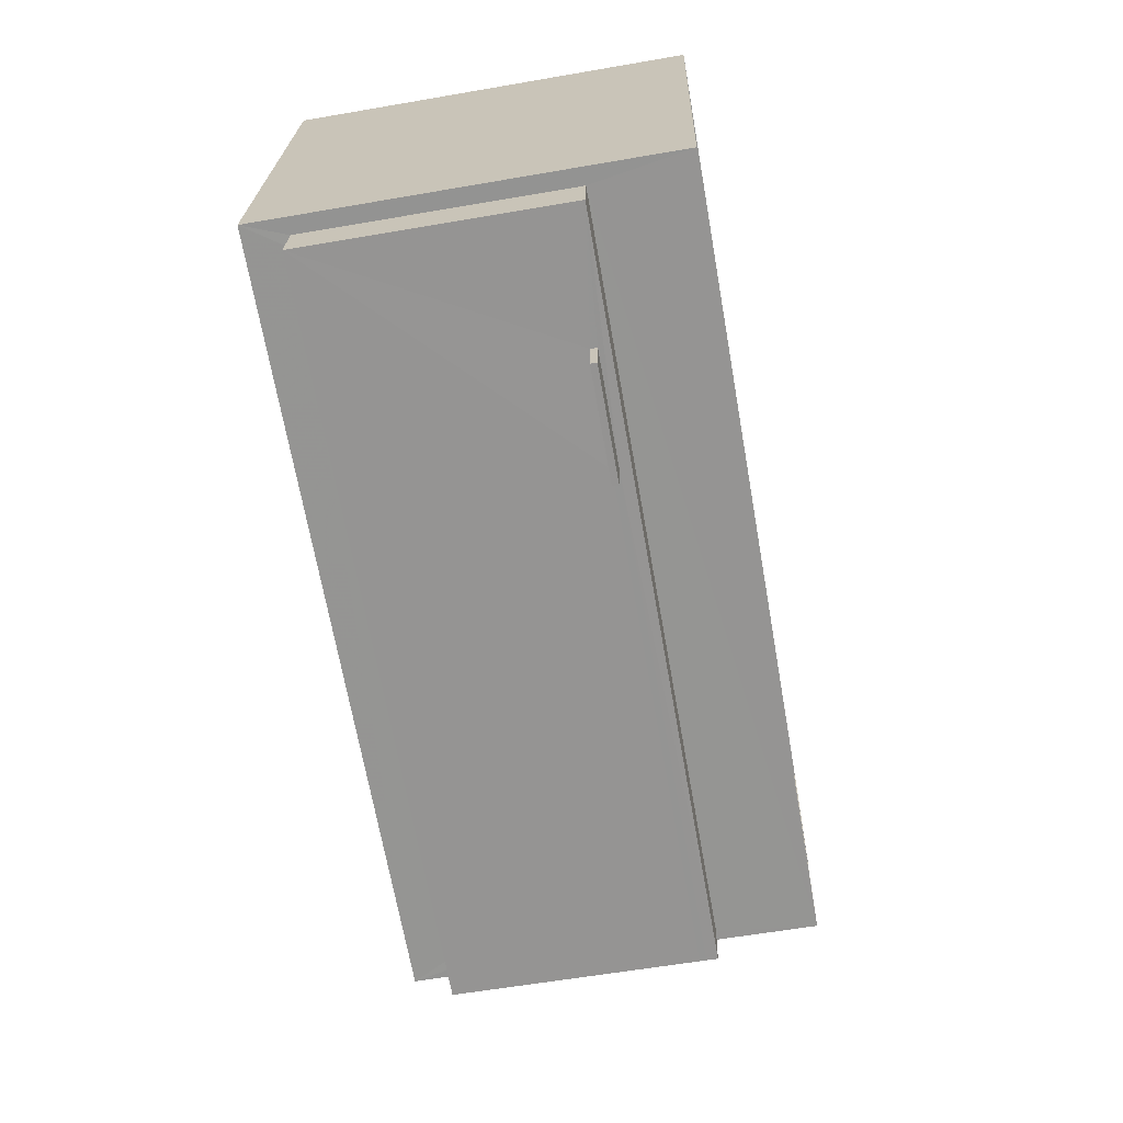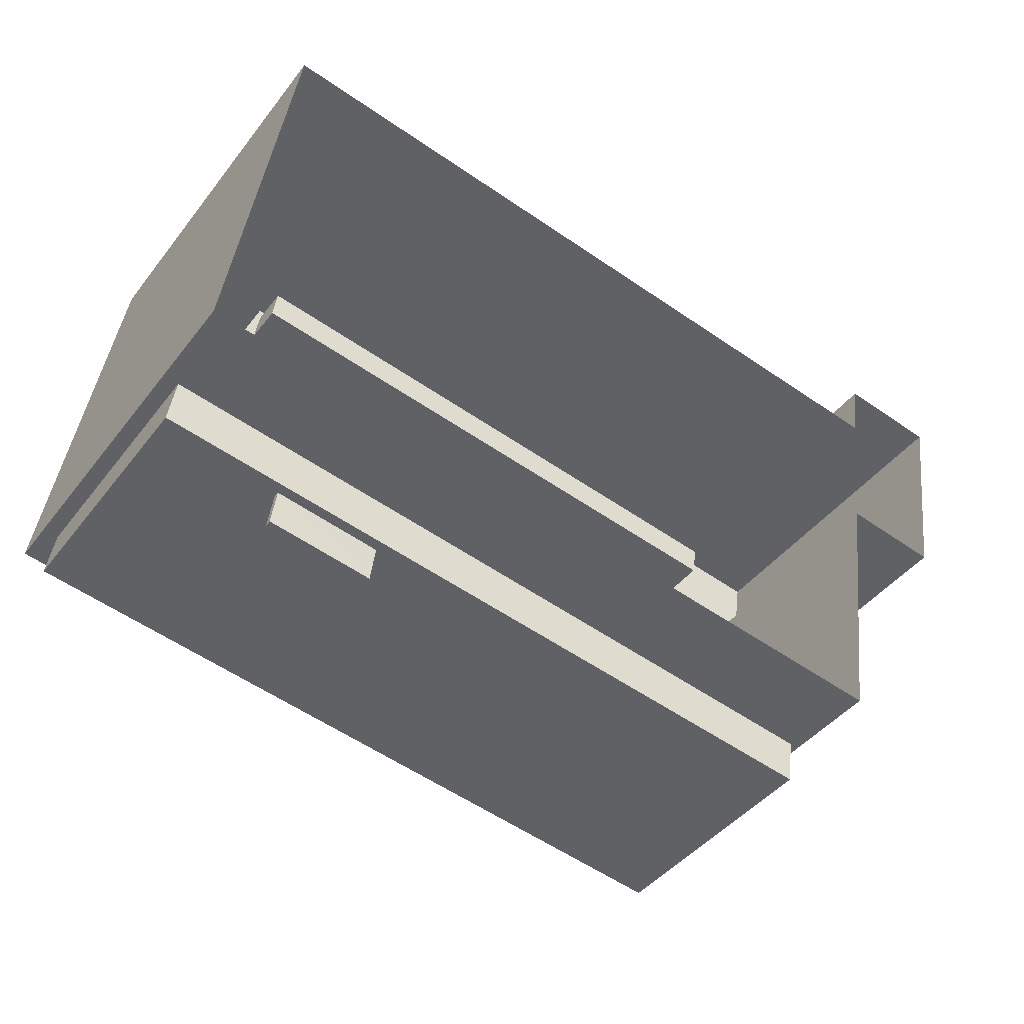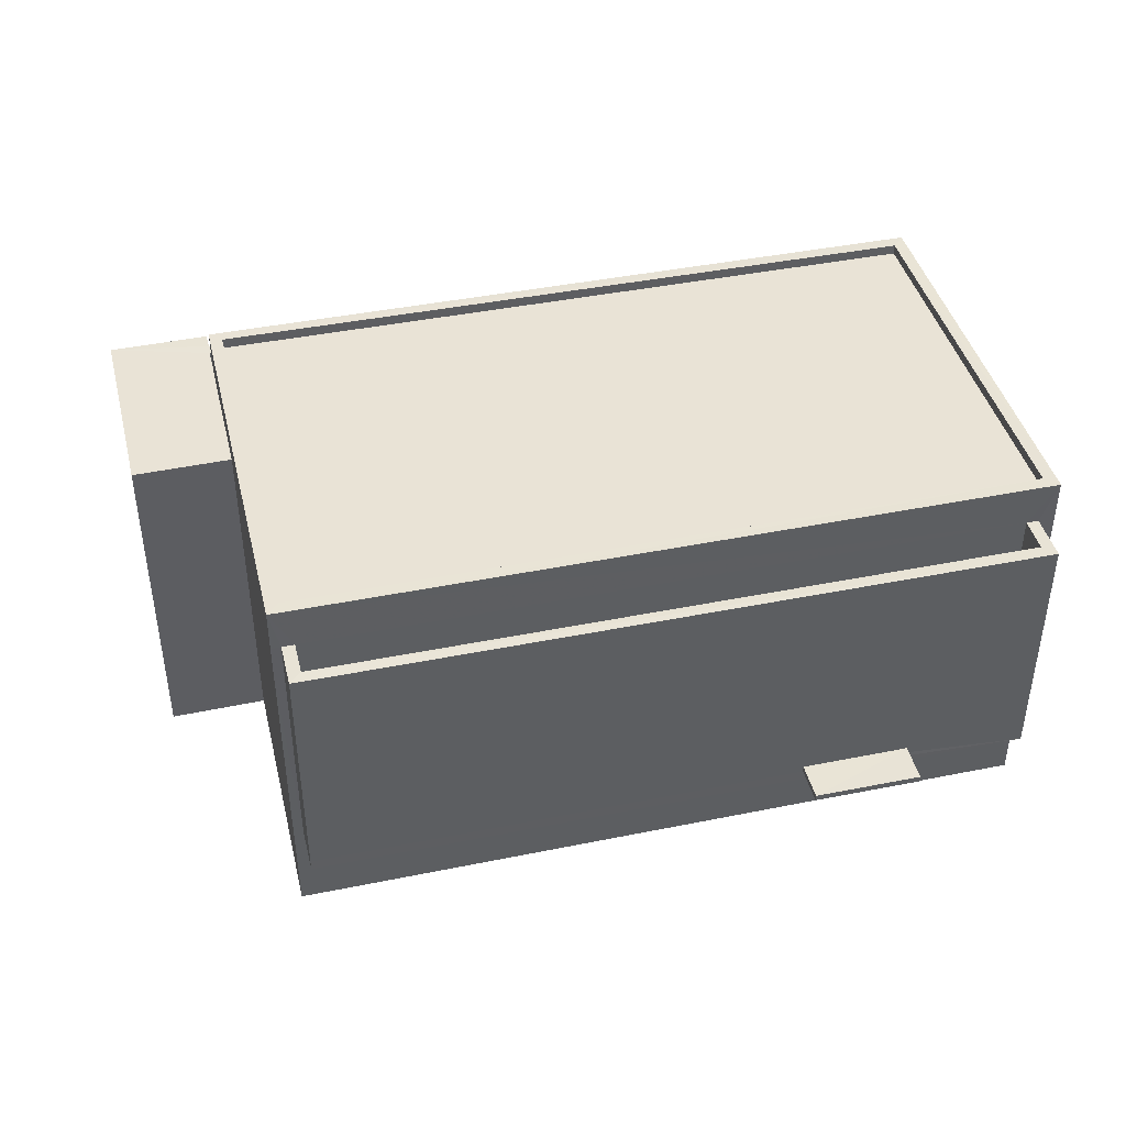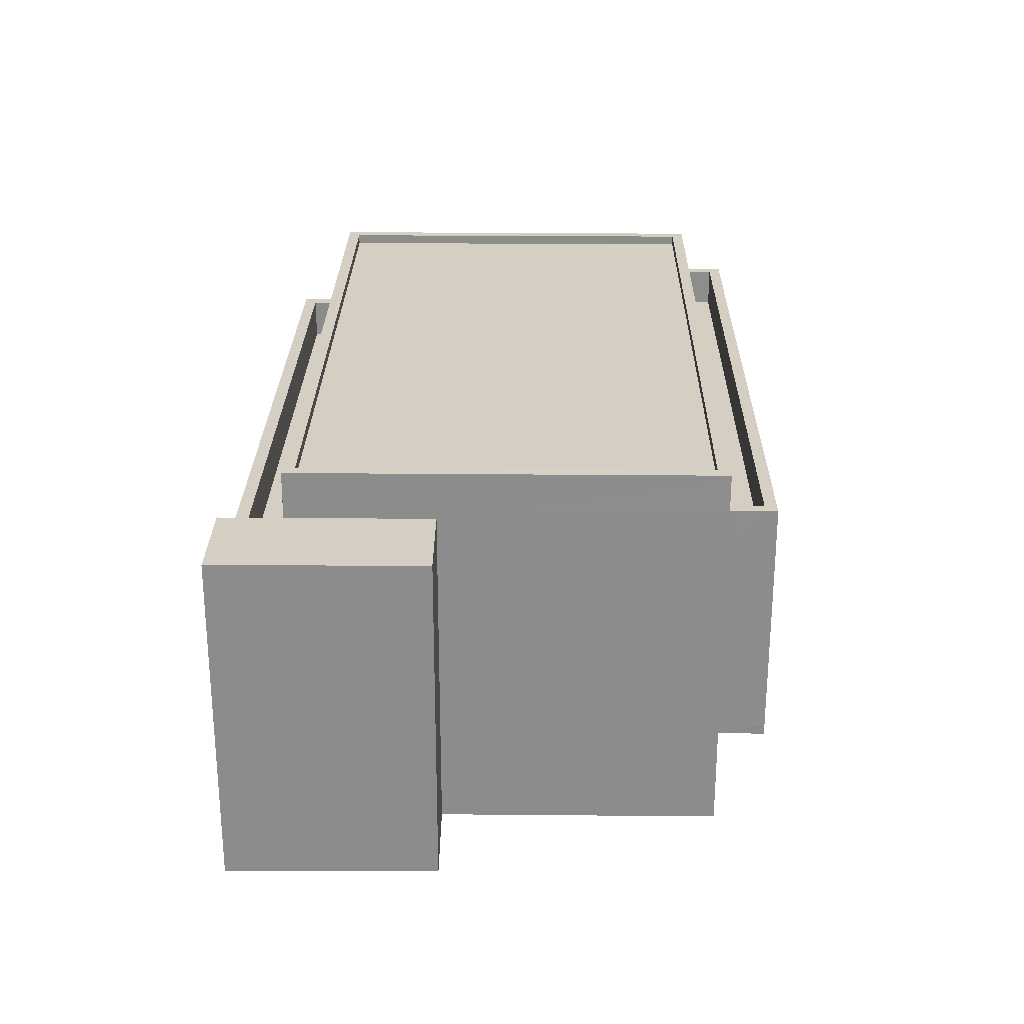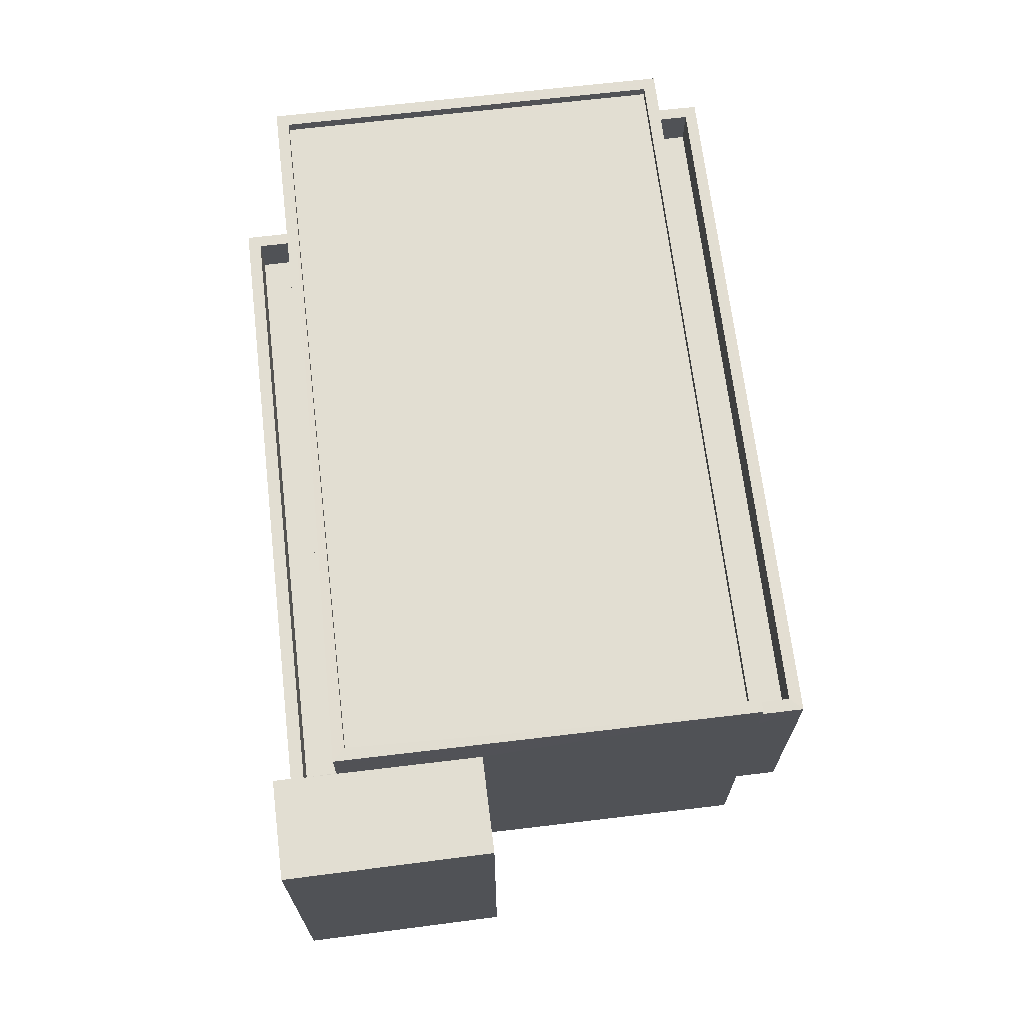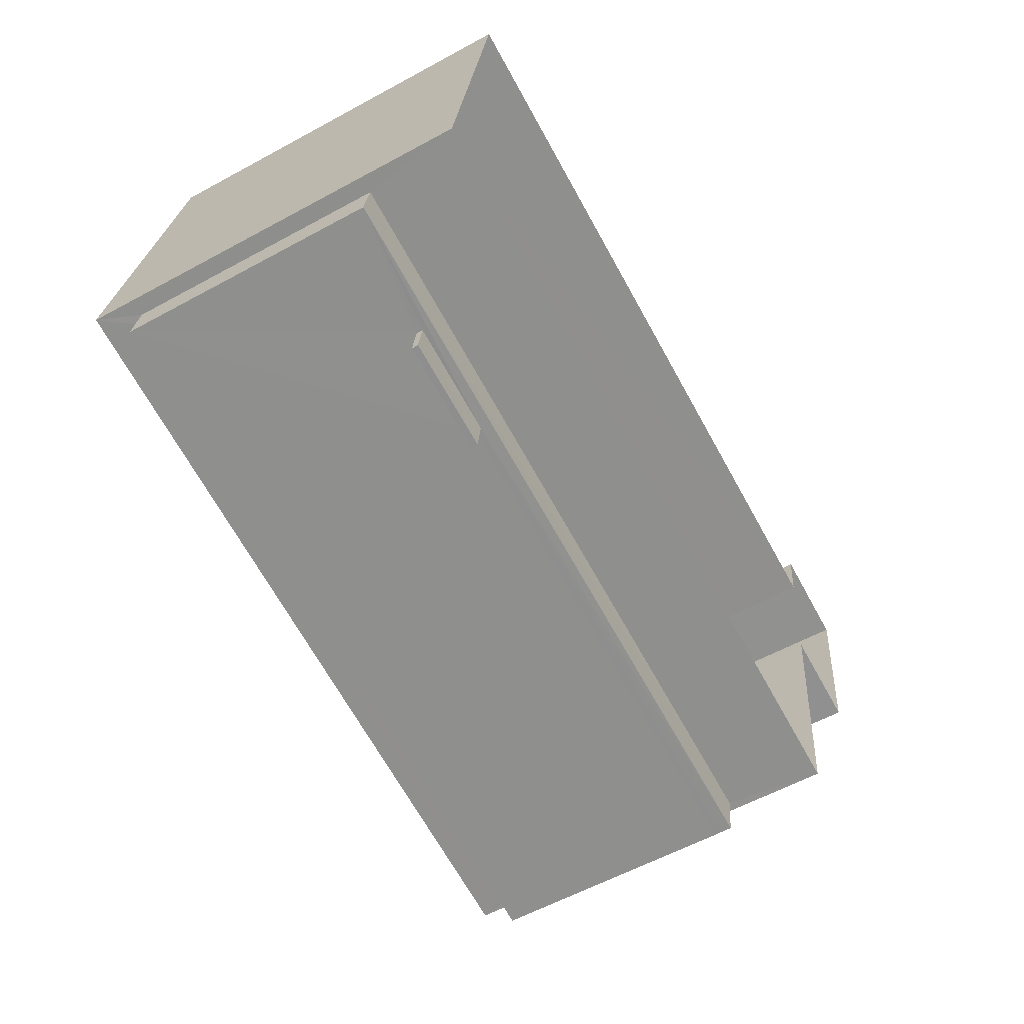
<metadata>
{"format":"obj","ext":"obj","renderer":"f3d","projection":"perspective","resolution":1024,"background":"white","views":[{"elev":-59.7,"azim":100.1,"up":"+Y"},{"elev":-43.5,"azim":145.2,"up":"+Y"},{"elev":42.1,"azim":-5.8,"up":"+Z"},{"elev":25.7,"azim":-81.3,"up":"+Z"},{"elev":67.9,"azim":-88.9,"up":"+Z"},{"elev":-59.0,"azim":119.3,"up":"+Y"}]}
</metadata>
<code>
v -8.878e+04 -1.002e+05 2.818
v -8.878e+04 -1.002e+05 2.817
v -8.876e+04 -1.002e+05 2.817
v -8.876e+04 -1.002e+05 2.816
v -8.878e+04 -1.002e+05 2.817
v -8.878e+04 -1.002e+05 2.817
v -8.879e+04 -1.002e+05 2.816
v -8.878e+04 -1.002e+05 2.816
v -8.878e+04 -1.002e+05 5.089
v -8.876e+04 -1.002e+05 5.088
v -8.878e+04 -1.002e+05 5.089
v -8.876e+04 -1.002e+05 5.088
v -8.877e+04 -1.002e+05 5.348
v -8.877e+04 -1.002e+05 5.348
v -8.877e+04 -1.002e+05 5.349
v -8.877e+04 -1.002e+05 5.348
v -8.878e+04 -1.002e+05 4.952
v -8.877e+04 -1.002e+05 4.951
v -8.877e+04 -1.002e+05 4.952
v -8.878e+04 -1.002e+05 4.952
v -8.876e+04 -1.002e+05 12.09
v -8.876e+04 -1.002e+05 12.09
v -8.876e+04 -1.002e+05 12.09
v -8.876e+04 -1.002e+05 12.09
v -8.878e+04 -1.002e+05 12.09
v -8.878e+04 -1.002e+05 12.09
v -8.878e+04 -1.002e+05 12.09
v -8.878e+04 -1.002e+05 12.09
v -8.878e+04 -1.002e+05 11.09
v -8.878e+04 -1.002e+05 11.09
v -8.878e+04 -1.002e+05 11.09
v -8.878e+04 -1.002e+05 11.09
v -8.876e+04 -1.002e+05 11.09
v -8.876e+04 -1.002e+05 11.09
v -8.876e+04 -1.002e+05 11.09
v -8.876e+04 -1.002e+05 11.09
v -8.878e+04 -1.002e+05 10.09
v -8.878e+04 -1.002e+05 10.09
v -8.876e+04 -1.002e+05 10.09
v -8.876e+04 -1.002e+05 10.09
v -8.878e+04 -1.002e+05 9.952
v -8.877e+04 -1.002e+05 9.952
v -8.877e+04 -1.002e+05 9.951
v -8.878e+04 -1.002e+05 9.952
v -8.877e+04 -1.002e+05 10.95
v -8.877e+04 -1.002e+05 10.95
v -8.877e+04 -1.002e+05 10.95
v -8.877e+04 -1.002e+05 10.95
v -8.878e+04 -1.002e+05 10.95
v -8.878e+04 -1.002e+05 10.95
v -8.878e+04 -1.002e+05 10.95
v -8.879e+04 -1.002e+05 10.95
v -8.878e+04 -1.002e+05 10.95
v -8.878e+04 -1.002e+05 10.95
v -8.878e+04 -1.002e+05 10.95
v -8.878e+04 -1.002e+05 10.95
v -8.878e+04 -1.002e+05 11.84
v -8.876e+04 -1.002e+05 11.84
v -8.878e+04 -1.002e+05 11.84
v -8.876e+04 -1.002e+05 11.84
v -8.877e+04 -1.002e+05 5.498
v -8.877e+04 -1.002e+05 5.499
v -8.877e+04 -1.002e+05 5.498
v -8.877e+04 -1.002e+05 5.498
v -8.878e+04 -1.002e+05 5.499
v -8.878e+04 -1.002e+05 5.349
v -8.878e+04 -1.002e+05 10.09
v -8.878e+04 -1.002e+05 11.09
v -8.878e+04 -1.002e+05 10.09
f 1 2 3
f 3 2 4
f 5 2 6
f 5 6 7
f 8 5 7
f 4 2 5
f 9 10 11
f 9 12 10
f 13 14 15
f 16 13 15
f 17 18 19
f 17 20 18
f 21 22 23
f 21 23 24
f 25 26 27
f 25 23 22
f 27 26 28
f 23 25 27
f 24 26 21
f 24 28 26
f 29 30 31
f 30 32 31
f 33 34 35
f 31 32 36
f 34 31 36
f 35 34 36
f 37 38 39
f 40 37 39
f 41 42 43
f 44 41 43
f 45 46 47
f 46 48 47
f 49 50 51
f 52 49 51
f 53 52 54
f 45 54 46
f 55 51 56
f 55 46 54
f 52 51 55
f 54 52 55
f 57 58 59
f 57 60 58
f 61 62 63
f 61 64 62
f 52 7 6
f 49 52 6
f 22 3 4
f 22 21 3
f 37 31 38
f 37 29 31
f 28 57 59
f 27 28 59
f 16 65 66
f 16 64 65
f 6 50 49
f 6 2 50
f 52 53 8
f 7 52 8
f 16 11 10
f 66 11 16
f 64 36 32
f 10 36 61
f 64 32 65
f 16 10 13
f 10 61 13
f 64 61 36
f 48 46 43
f 42 48 43
f 23 59 58
f 23 27 59
f 19 18 45
f 47 19 45
f 61 63 14
f 13 61 14
f 54 45 18
f 20 54 18
f 11 66 9
f 30 67 32
f 32 67 65
f 66 65 9
f 65 67 9
f 30 26 68
f 21 26 33
f 12 3 21
f 1 9 69
f 3 12 1
f 69 9 67
f 29 26 30
f 37 33 29
f 37 40 33
f 12 9 1
f 21 35 12
f 35 21 33
f 29 33 26
f 31 39 38
f 31 34 39
f 28 60 57
f 28 24 60
f 64 15 62
f 64 16 15
f 12 36 10
f 12 35 36
f 55 56 41
f 44 55 41
f 26 25 50
f 25 51 50
f 1 69 2
f 68 50 69
f 26 50 68
f 69 50 2
f 67 68 69
f 67 30 68
f 33 39 34
f 33 40 39
f 63 62 15
f 14 63 15
f 17 5 20
f 5 8 20
f 20 53 54
f 20 8 53
f 44 43 46
f 55 44 46
f 5 17 19
f 4 5 19
f 51 25 56
f 4 19 22
f 22 48 25
f 56 42 41
f 19 47 22
f 48 42 56
f 47 48 22
f 48 56 25
f 23 58 60
f 24 23 60

</code>
